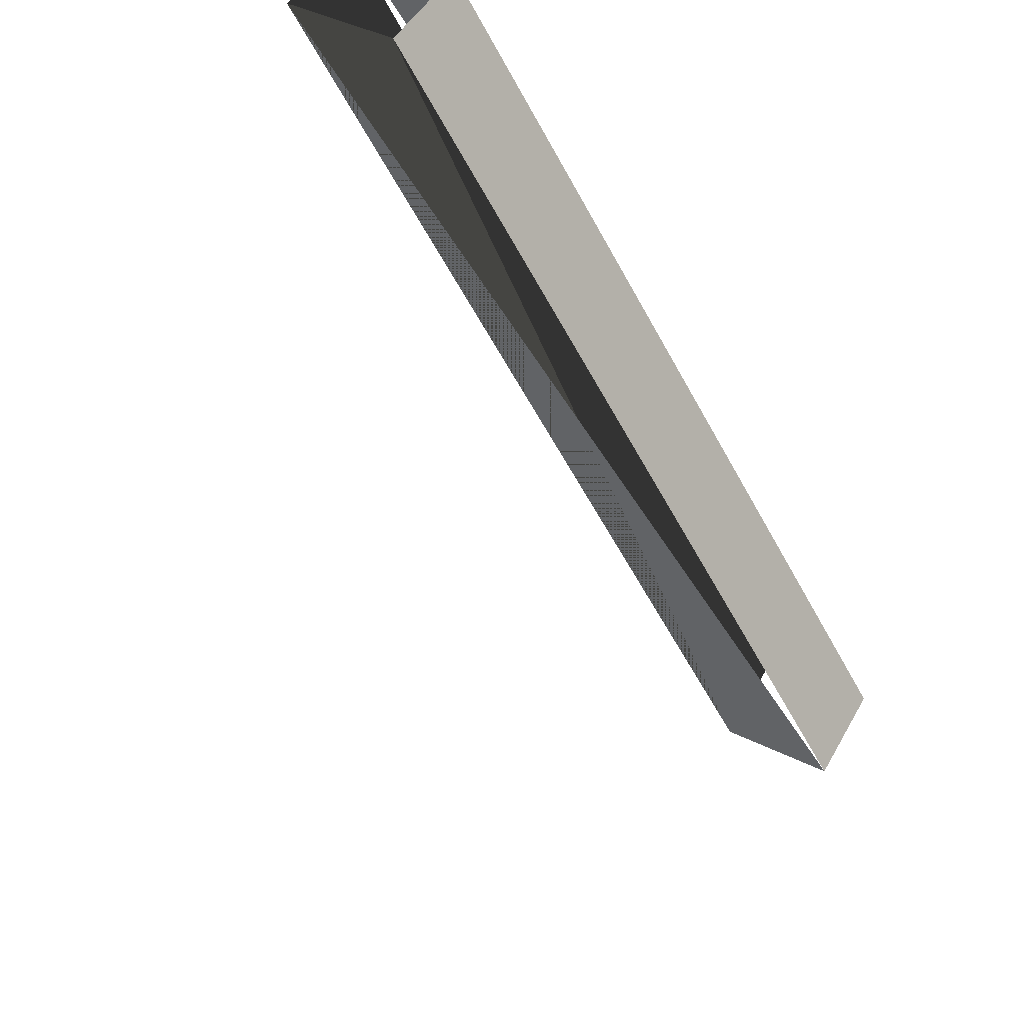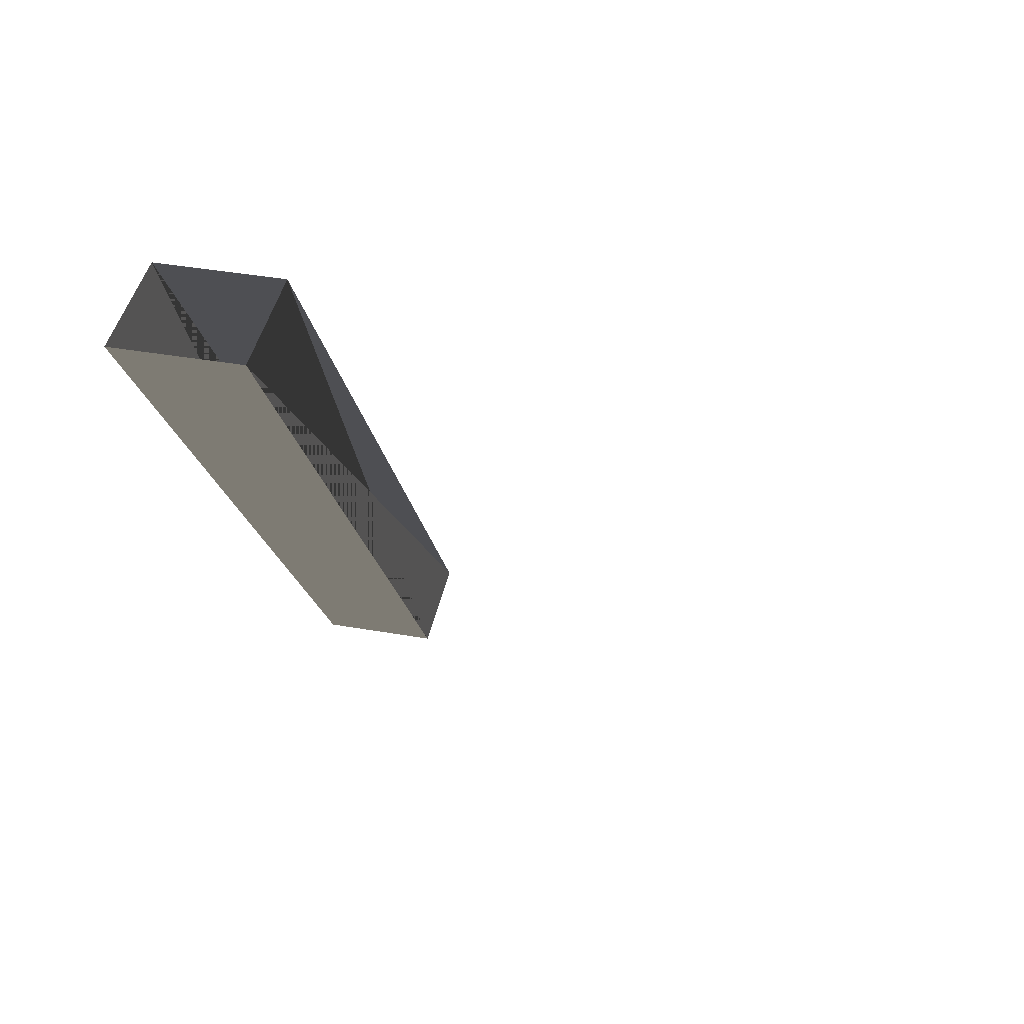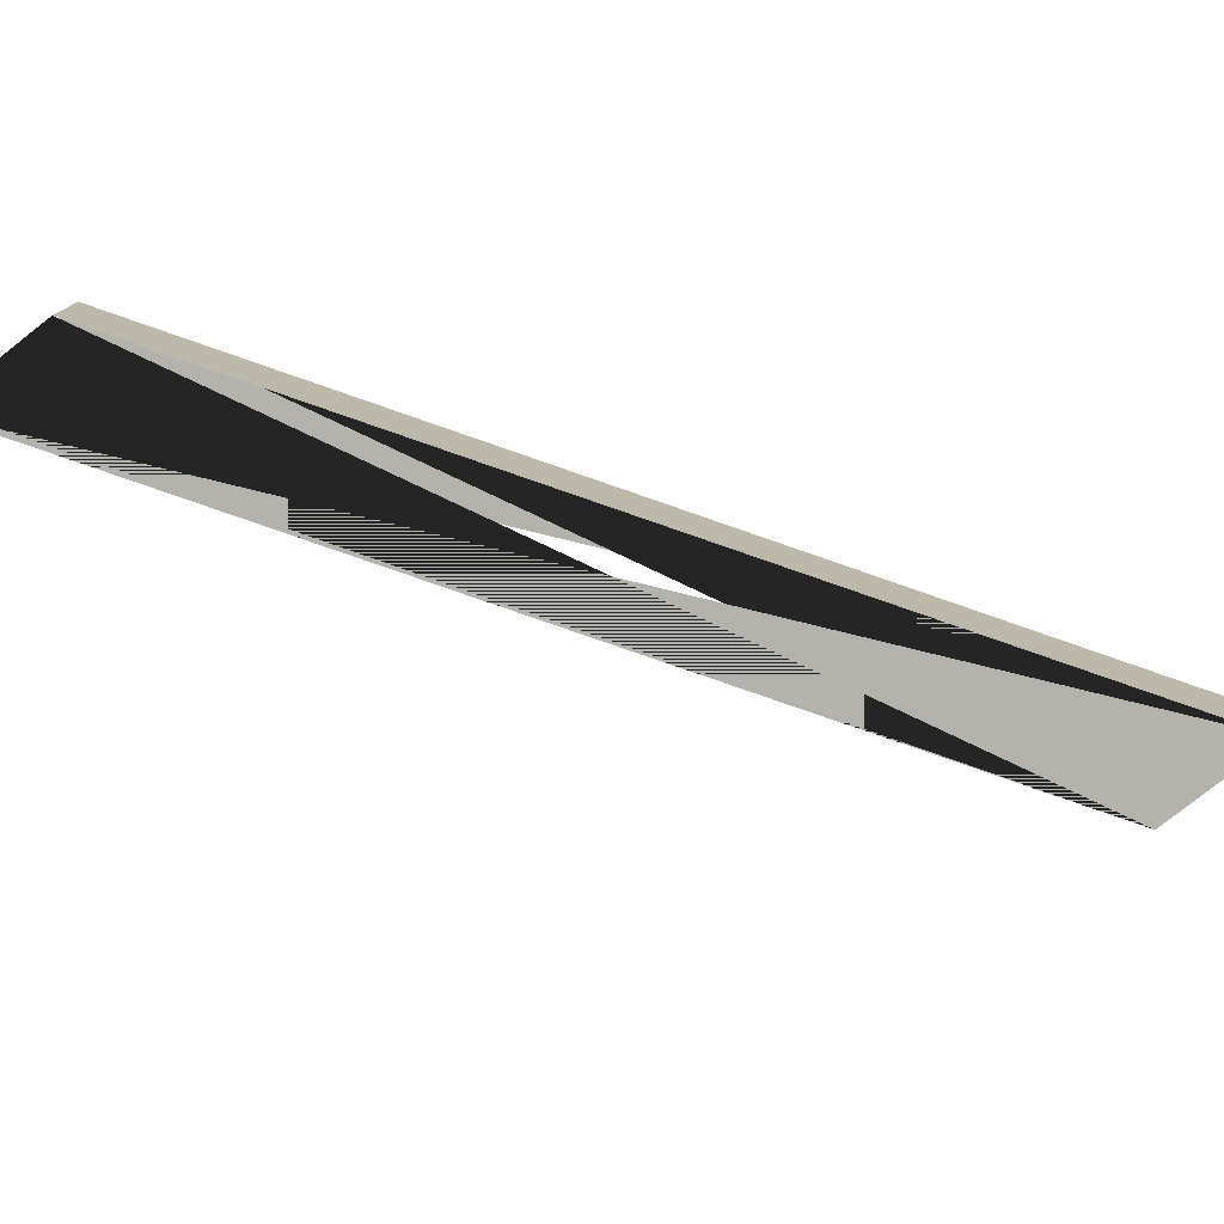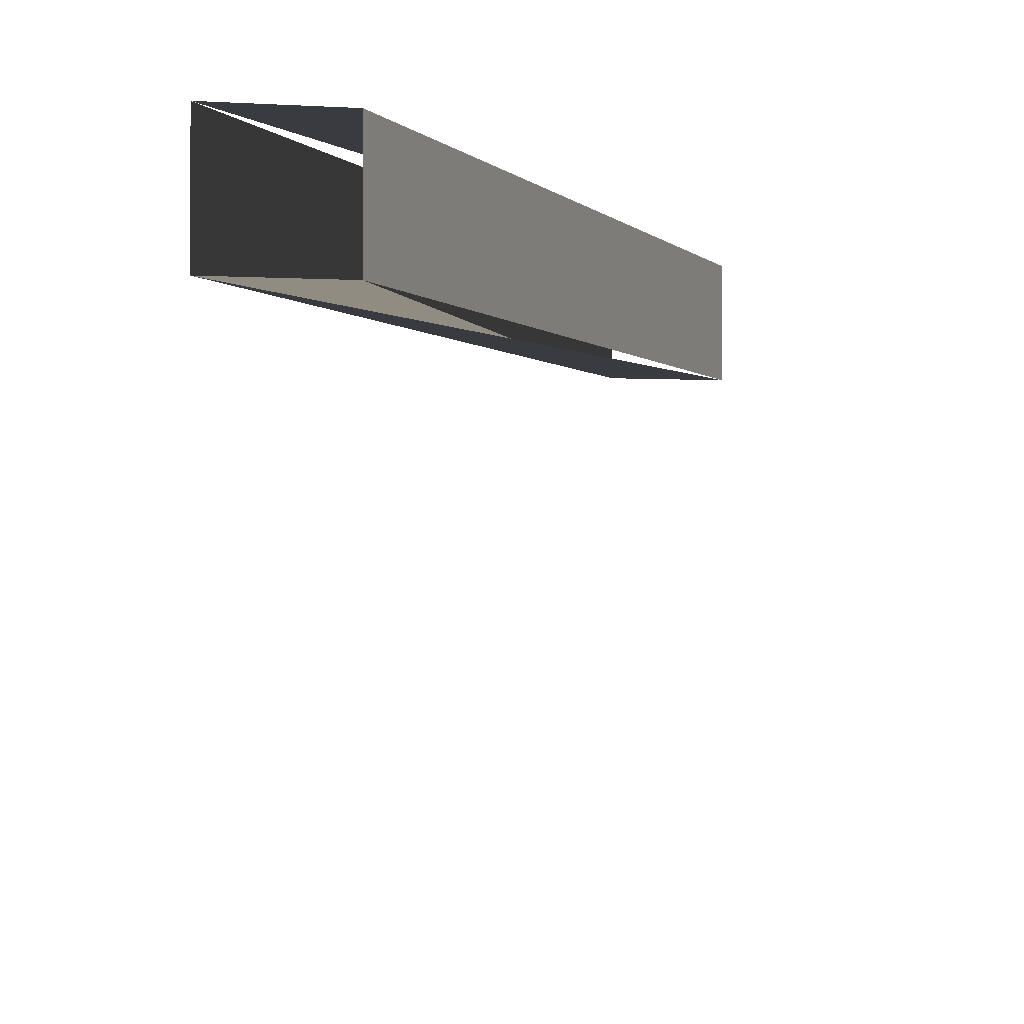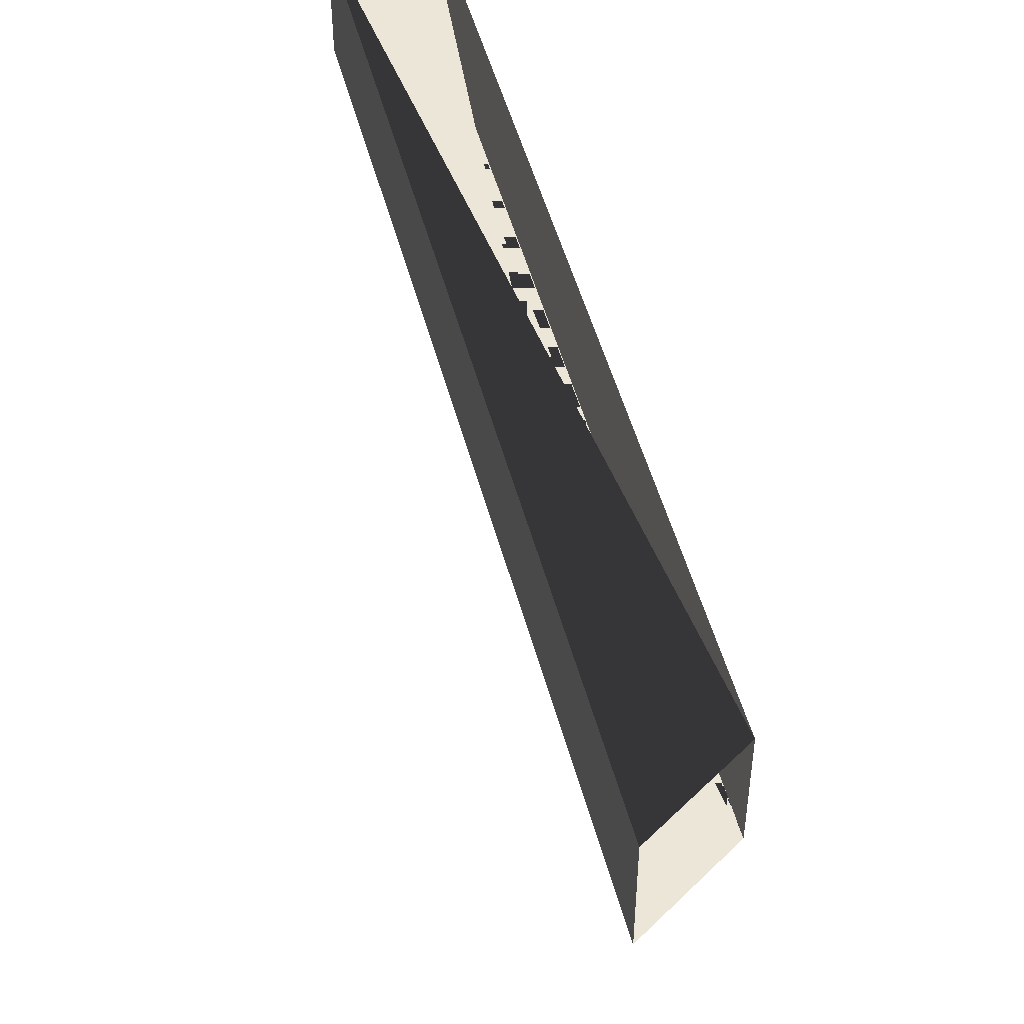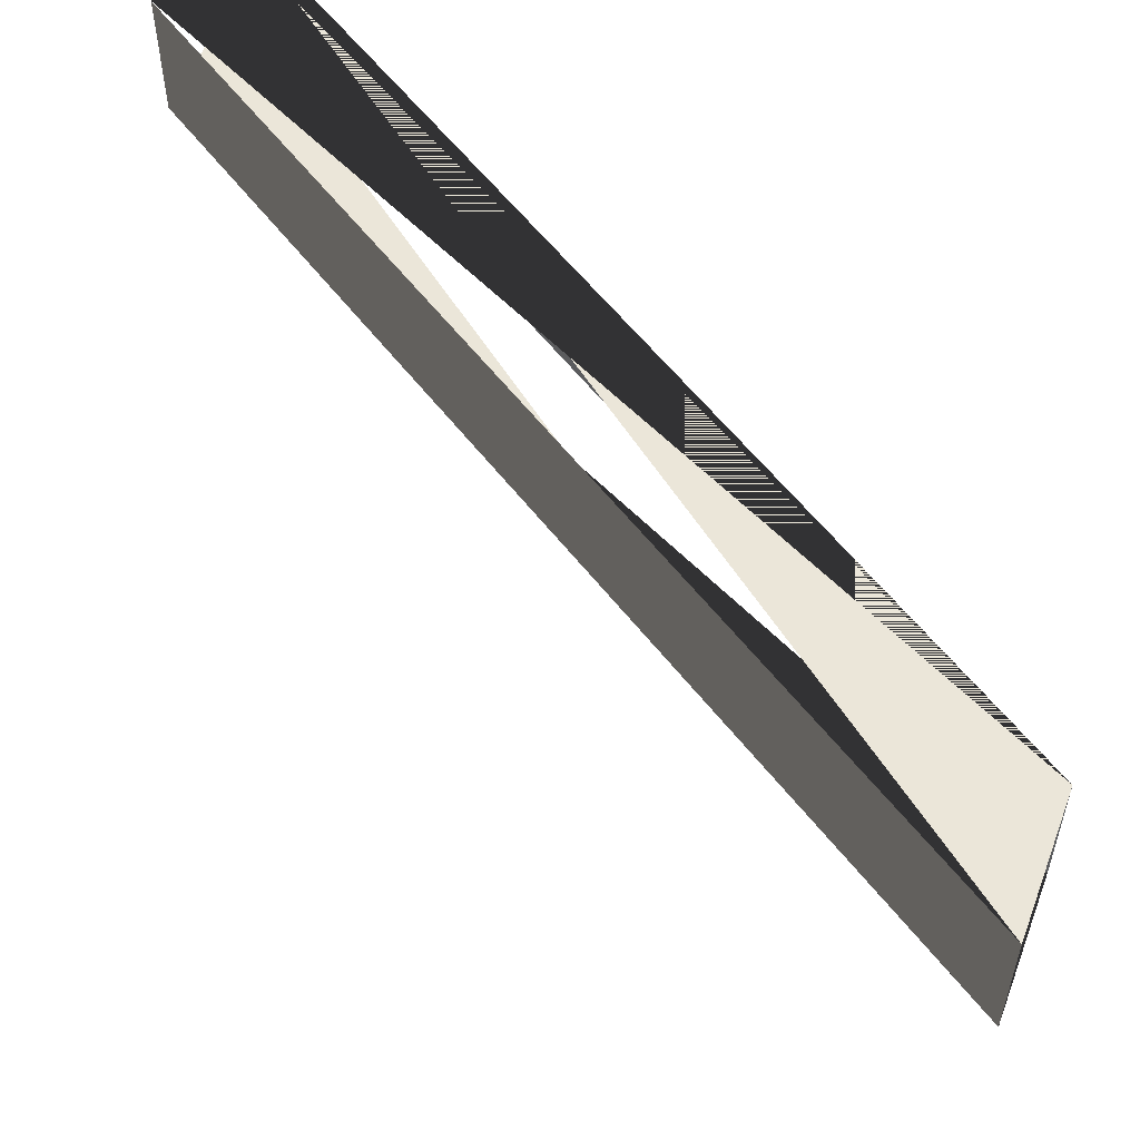
<metadata>
{"format":"obj","ext":"obj","renderer":"f3d","projection":"perspective","resolution":1024,"background":"white","views":[{"elev":47.8,"azim":-151.7,"up":"+Y"},{"elev":41.8,"azim":101.8,"up":"+Y"},{"elev":-79.5,"azim":-141.9,"up":"+Z"},{"elev":-1.4,"azim":166.2,"up":"+Z"},{"elev":49.0,"azim":-47.2,"up":"+Z"},{"elev":56.5,"azim":110.4,"up":"+Z"}]}
</metadata>
<code>
o topFace
v 0.5625 0.875 0.5625
v 0.5625 0.875 0.4375
v 0.4375 0.875 0.4375
v 0.4375 0.875 0.5625
f 5 6 7 8
o northFace
v 0.4375 0.875 0.5625
v 0.4375 0.875 0.4375
v -0.125 -5.551e-17 0.4375
v -0.125 -5.551e-17 0.5625
f 9 10 11 12
o southFace
v 0.5625 0.875 0.5625
v 0.5625 0.875 0.4375
v -1.11e-16 -5.551e-17 0.4375
v -1.11e-16 -5.551e-17 0.5625
f 13 14 15 16
o westFaceUnsorted
v -0.125 0 0.5625
v 0.5625 0.875 0.5625
v 0.4375 0.875 0.5625
v 0 0 0.5625
f 17 18 19 20
o eastFaceUnsorted
v 0 0 0.4375
v 0.4375 0.875 0.4375
v 0.5625 0.875 0.4375
v -0.125 0 0.4375
f 21 22 23 24

</code>
